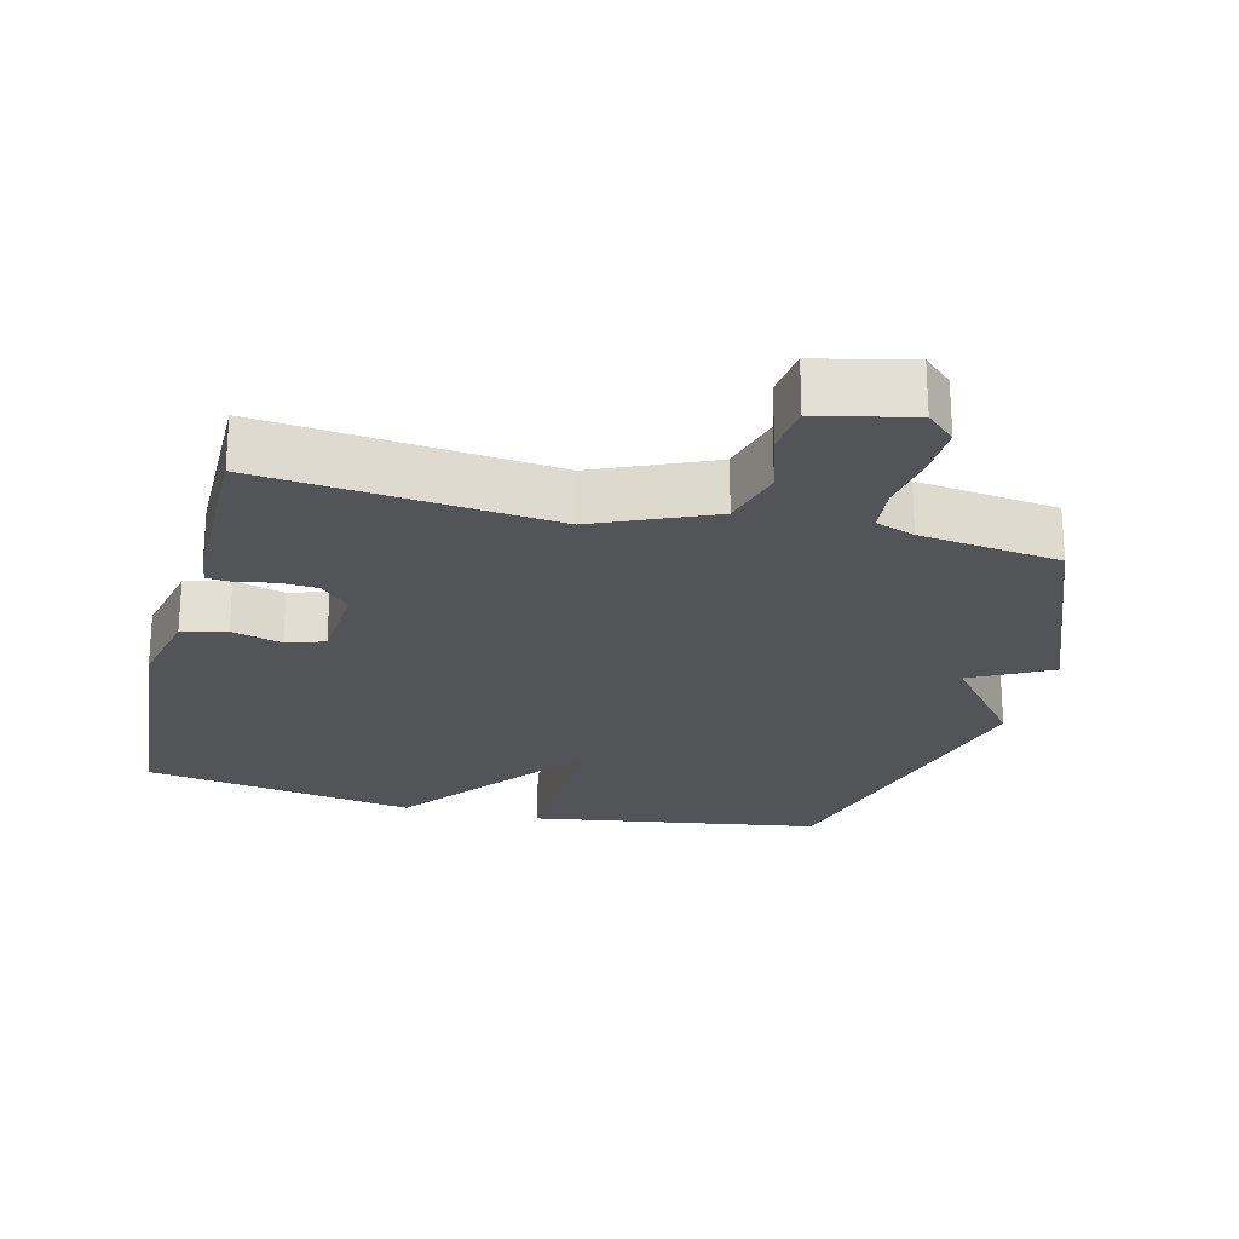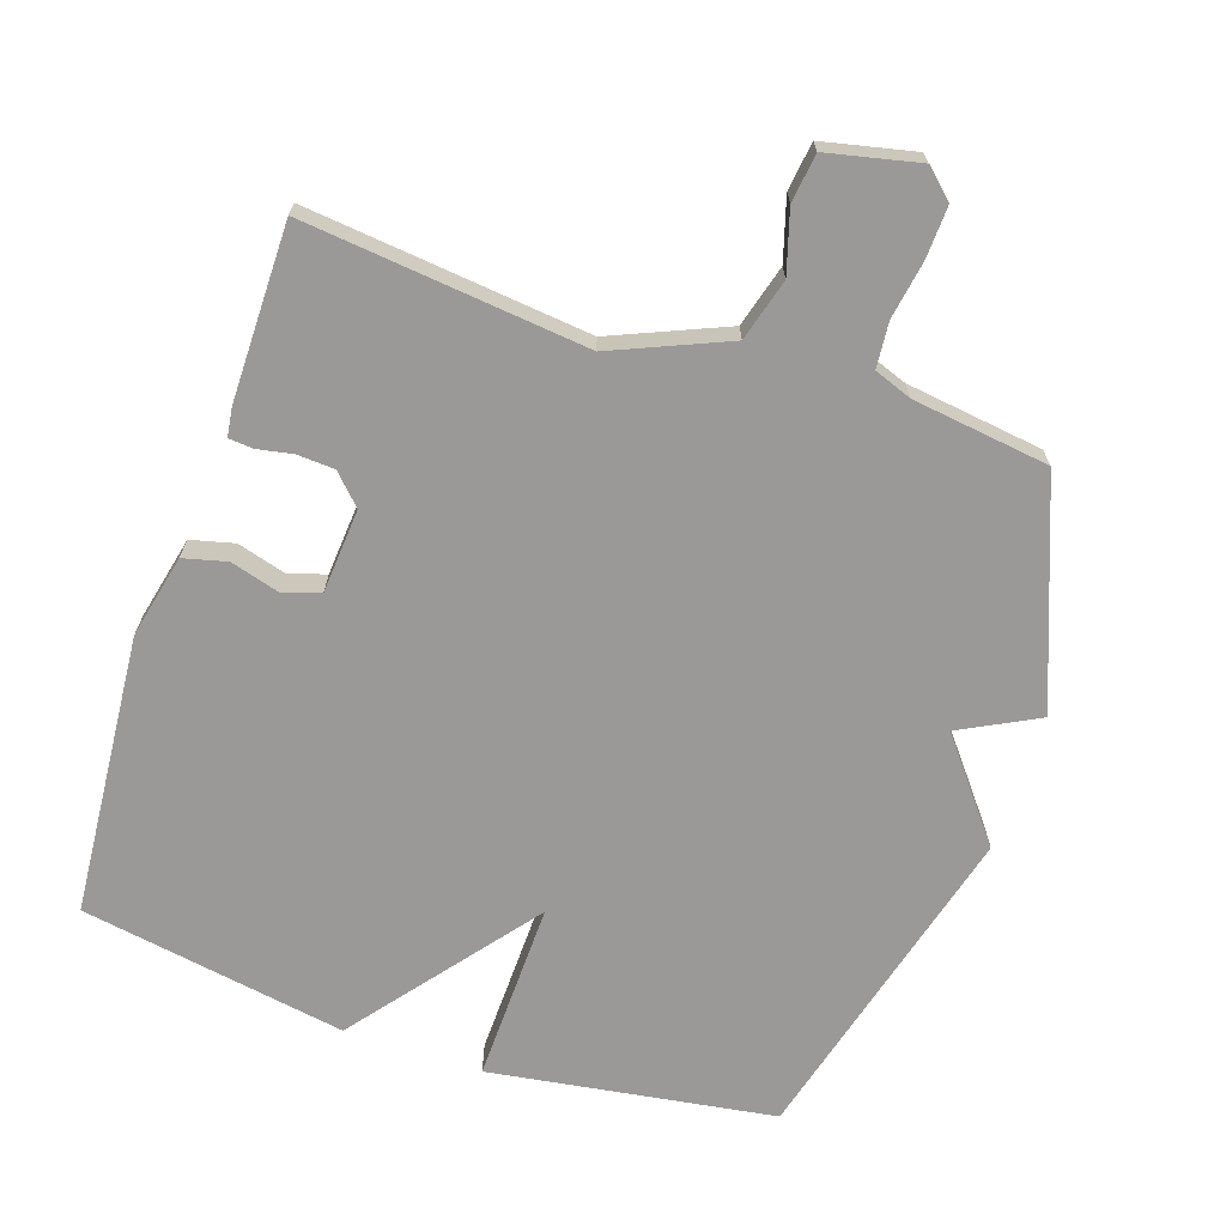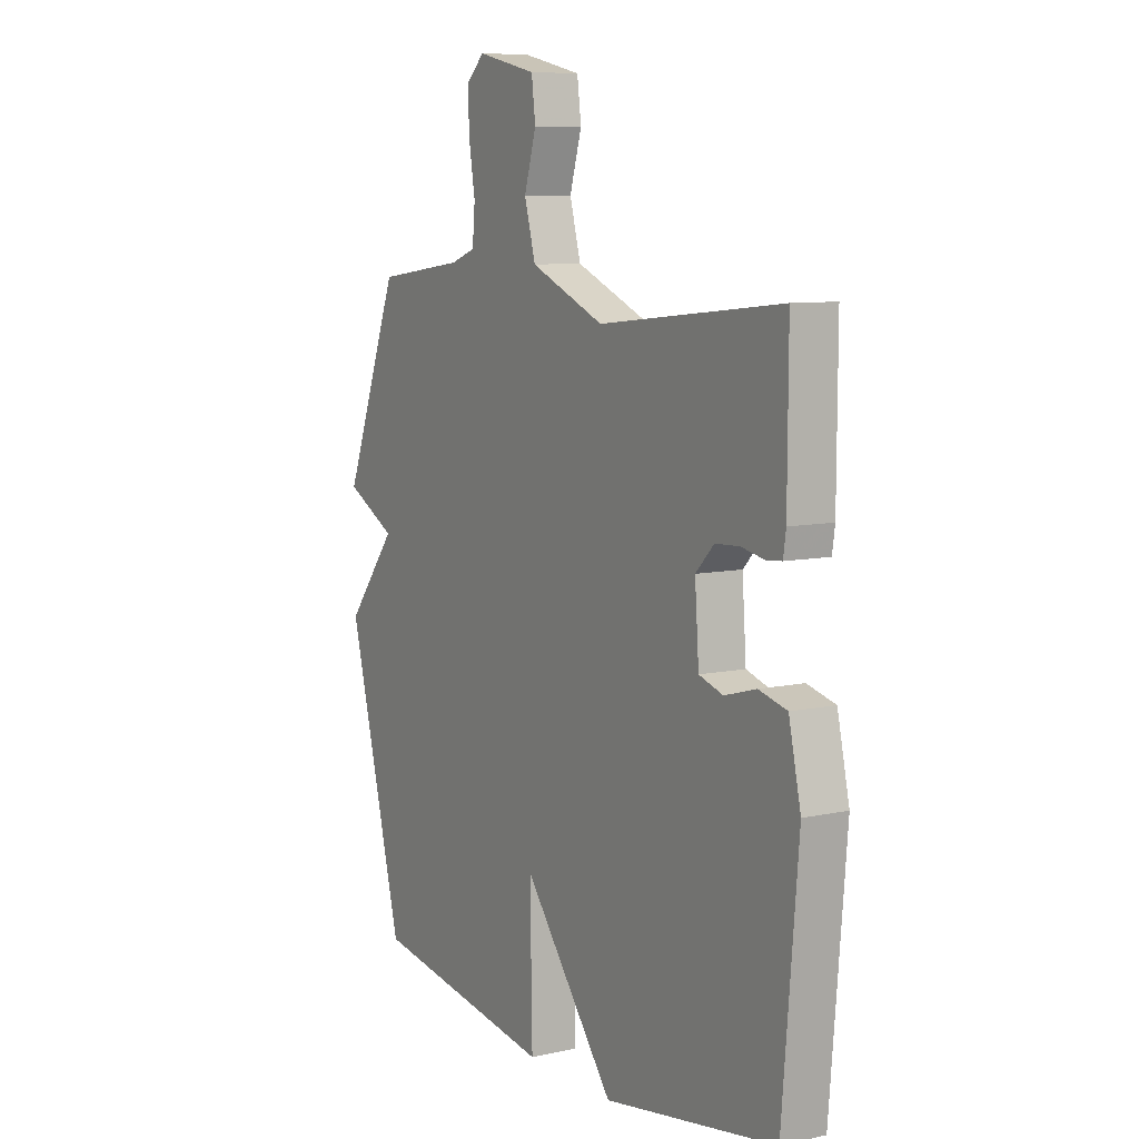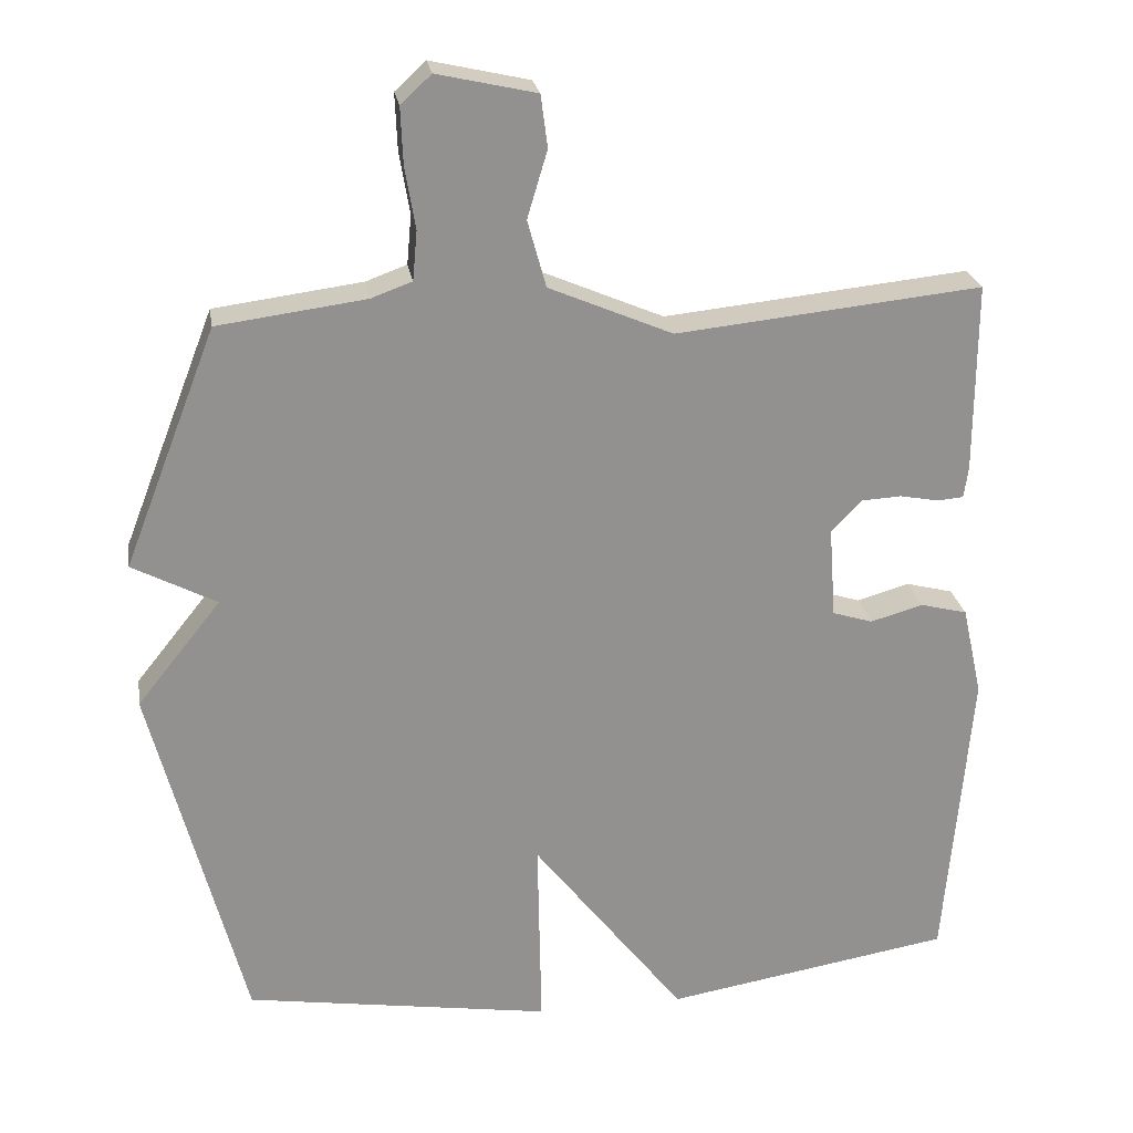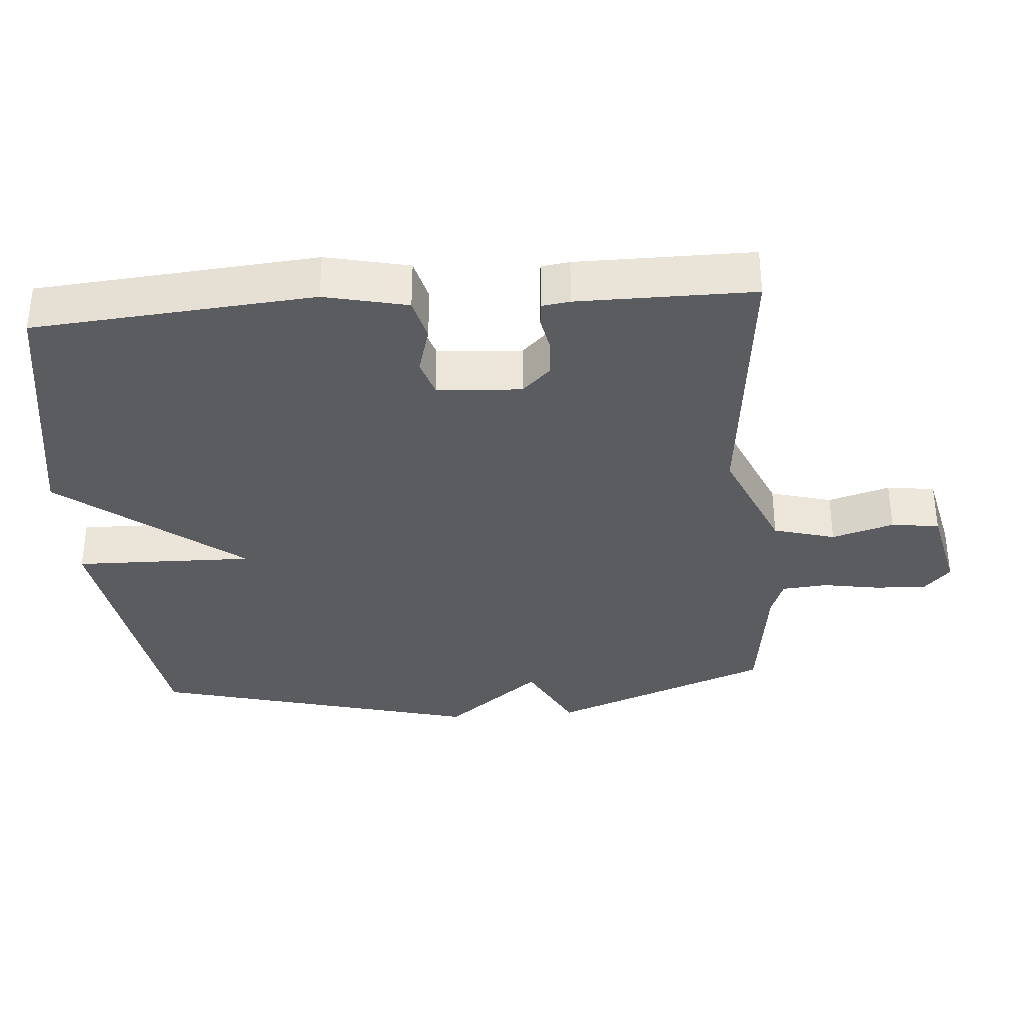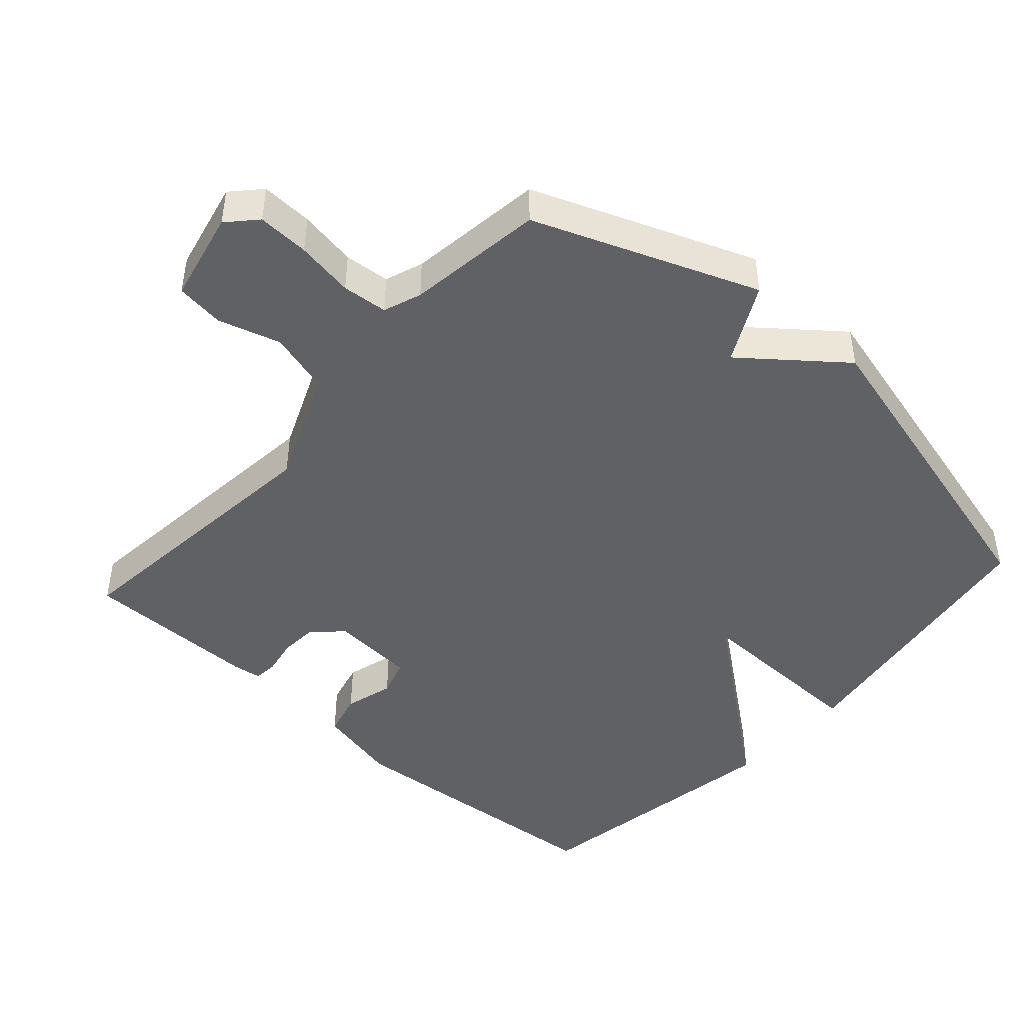
<metadata>
{"format":"obj","ext":"obj","renderer":"f3d","projection":"perspective","resolution":1024,"background":"white","views":[{"elev":-23.4,"azim":-13.9,"up":"+Y"},{"elev":-68.9,"azim":-18.7,"up":"+Y"},{"elev":8.4,"azim":-120.9,"up":"+Z"},{"elev":24.3,"azim":170.9,"up":"+Z"},{"elev":-34.4,"azim":-85.6,"up":"+Y"},{"elev":-45.6,"azim":48.0,"up":"+Y"}]}
</metadata>
<code>
v -0.5 0.07 0.5
v -0.09 0.07 0.458
v 0.076 0.07 0.529
v 0.101 0.07 0.619
v 0.074 0.07 0.709
v 0.083 0.07 0.779
v 0.216 0.07 0.809
v 0.257 0.07 0.771
v 0.254 0.07 0.696
v 0.24 0.07 0.612
v 0.246 0.07 0.546
v 0.301 0.07 0.526
v 0.5 0.07 0.5
v 0.625 0.07 0.179
v 0.512 0.07 0.12
v 0.625 0.07 -0.021
v 0.5 0.07 -0.5
v 0.087 0.07 -0.564
v 0.092 0.07 -0.302
v -0.113 0.07 -0.564
v -0.5 0.07 -0.5
v -0.535 0.07 -0.092
v -0.508 0.07 0.029
v -0.445 0.07 0.045
v -0.374 0.07 0.025
v -0.32 0.07 0.042
v -0.311 0.07 0.165
v -0.352 0.07 0.207
v -0.406 0.07 0.21
v -0.458 0.07 0.2
v -0.493 0.07 0.203
v -0.499 0.07 0.244
v -0.5 0 0.5
v -0.09 0 0.458
v 0.076 0 0.529
v 0.101 0 0.619
v 0.074 0 0.709
v 0.083 0 0.779
v 0.216 0 0.809
v 0.257 0 0.771
v 0.254 0 0.696
v 0.24 0 0.612
v 0.246 0 0.546
v 0.301 0 0.526
v 0.5 0 0.5
v 0.625 0 0.179
v 0.512 0 0.12
v 0.625 0 -0.021
v 0.5 0 -0.5
v 0.087 0 -0.564
v 0.092 0 -0.302
v -0.113 0 -0.564
v -0.5 0 -0.5
v -0.535 0 -0.092
v -0.508 0 0.029
v -0.445 0 0.045
v -0.374 0 0.025
v -0.32 0 0.042
v -0.311 0 0.165
v -0.352 0 0.207
v -0.406 0 0.21
v -0.458 0 0.2
v -0.493 0 0.203
v -0.499 0 0.244
f 32 1 2
f 31 32 2
f 30 31 2
f 29 30 2
f 28 29 2 3
f 27 28 3
f 26 27 3
f 23 24 25
f 22 23 25
f 21 22 25
f 20 21 25
f 19 20 25
f 19 25 26
f 17 18 19
f 16 17 19
f 15 16 19
f 15 19 26 3
f 14 15 3
f 13 14 3
f 12 13 3
f 8 9 10
f 7 8 10
f 6 7 10
f 5 6 10
f 4 5 10
f 4 10 11
f 3 4 11
f 3 11 12
f 34 33 64
f 34 64 63
f 34 63 62
f 34 62 61
f 35 34 61 60
f 35 60 59
f 35 59 58
f 57 56 55
f 57 55 54
f 57 54 53
f 57 53 52
f 57 52 51
f 58 57 51
f 51 50 49
f 51 49 48
f 51 48 47
f 35 58 51 47
f 35 47 46
f 35 46 45
f 35 45 44
f 42 41 40
f 42 40 39
f 42 39 38
f 42 38 37
f 42 37 36
f 43 42 36
f 43 36 35
f 44 43 35
f 1 33 34 2
f 2 34 35 3
f 3 35 36 4
f 4 36 37 5
f 5 37 38 6
f 6 38 39 7
f 7 39 40 8
f 8 40 41 9
f 9 41 42 10
f 10 42 43 11
f 11 43 44 12
f 12 44 45 13
f 13 45 46 14
f 14 46 47 15
f 15 47 48 16
f 16 48 49 17
f 17 49 50 18
f 18 50 51 19
f 19 51 52 20
f 20 52 53 21
f 21 53 54 22
f 22 54 55 23
f 23 55 56 24
f 24 56 57 25
f 25 57 58 26
f 26 58 59 27
f 27 59 60 28
f 28 60 61 29
f 29 61 62 30
f 30 62 63 31
f 31 63 64 32
f 32 64 33 1

</code>
